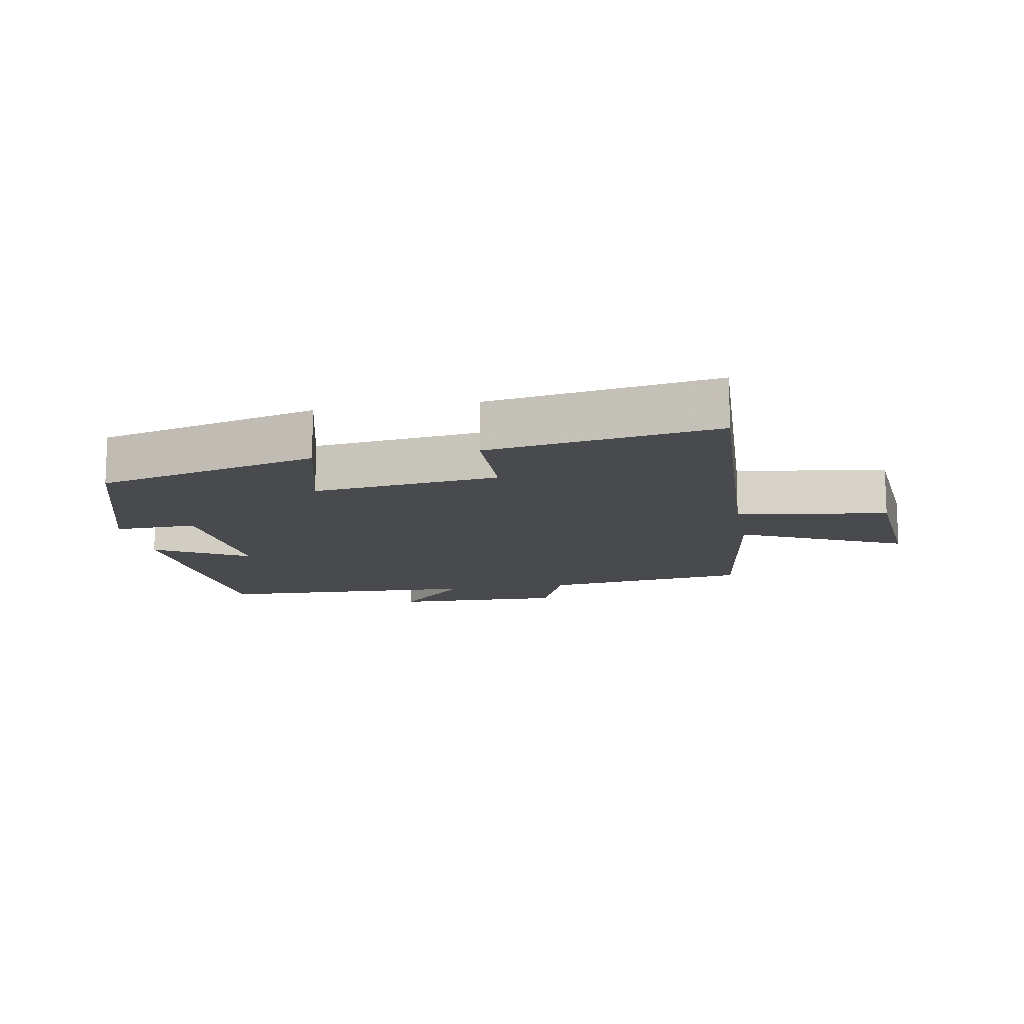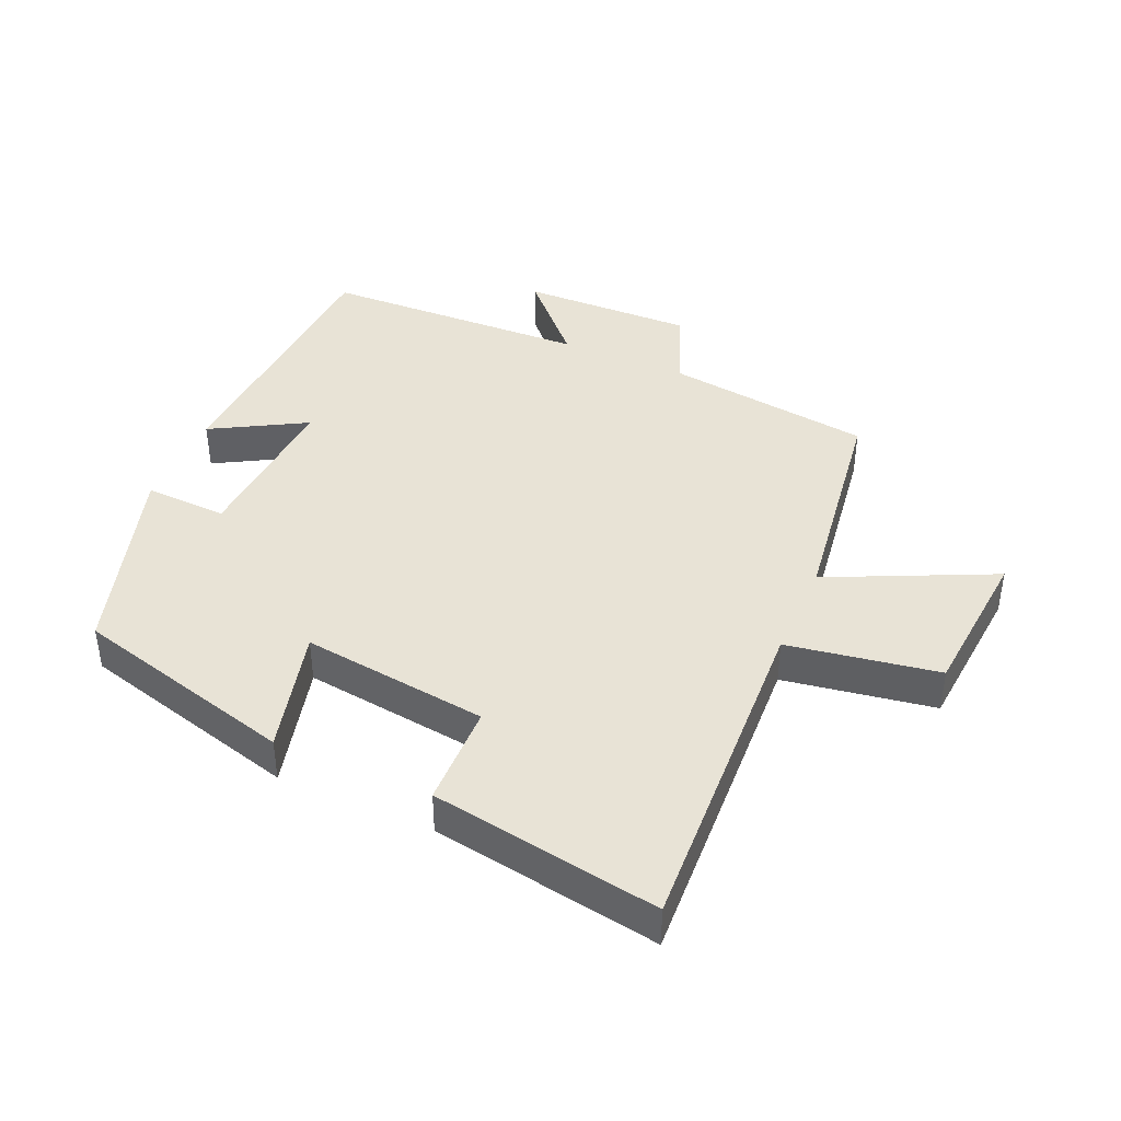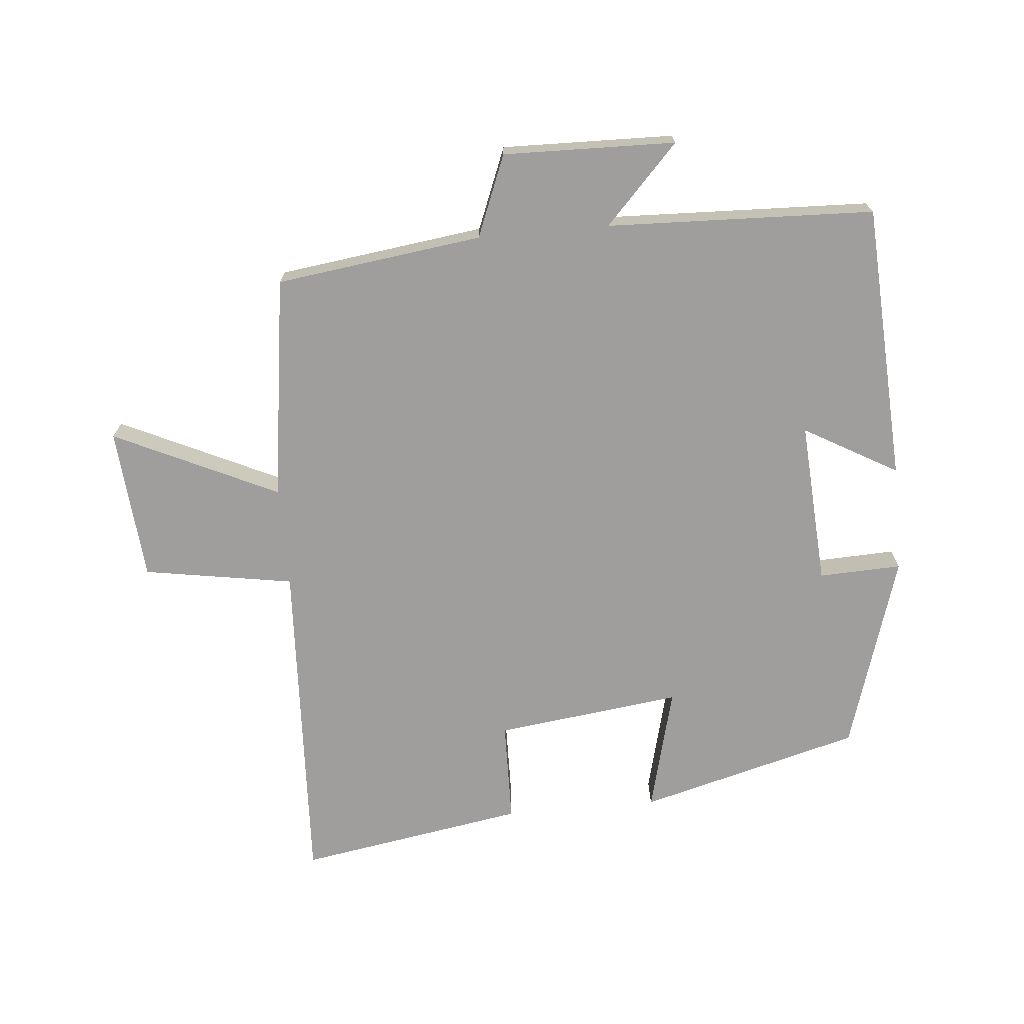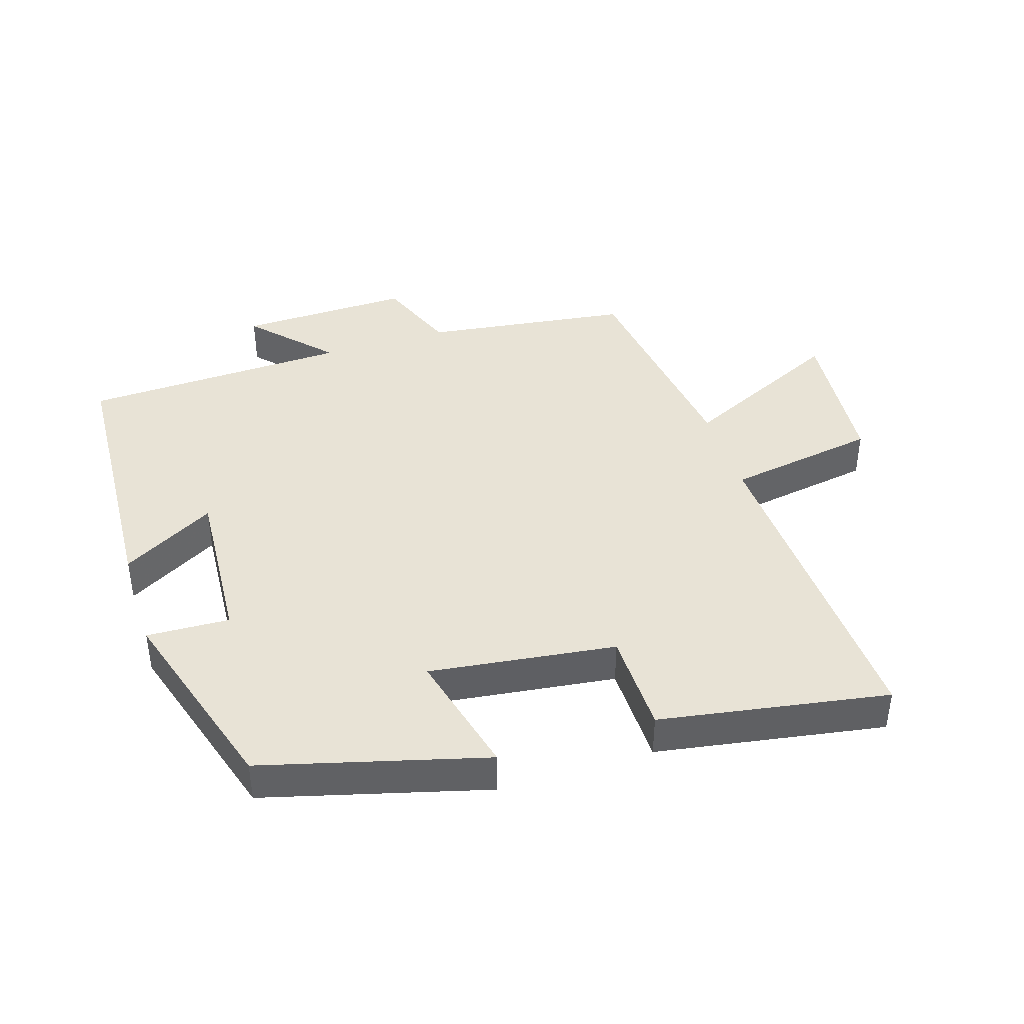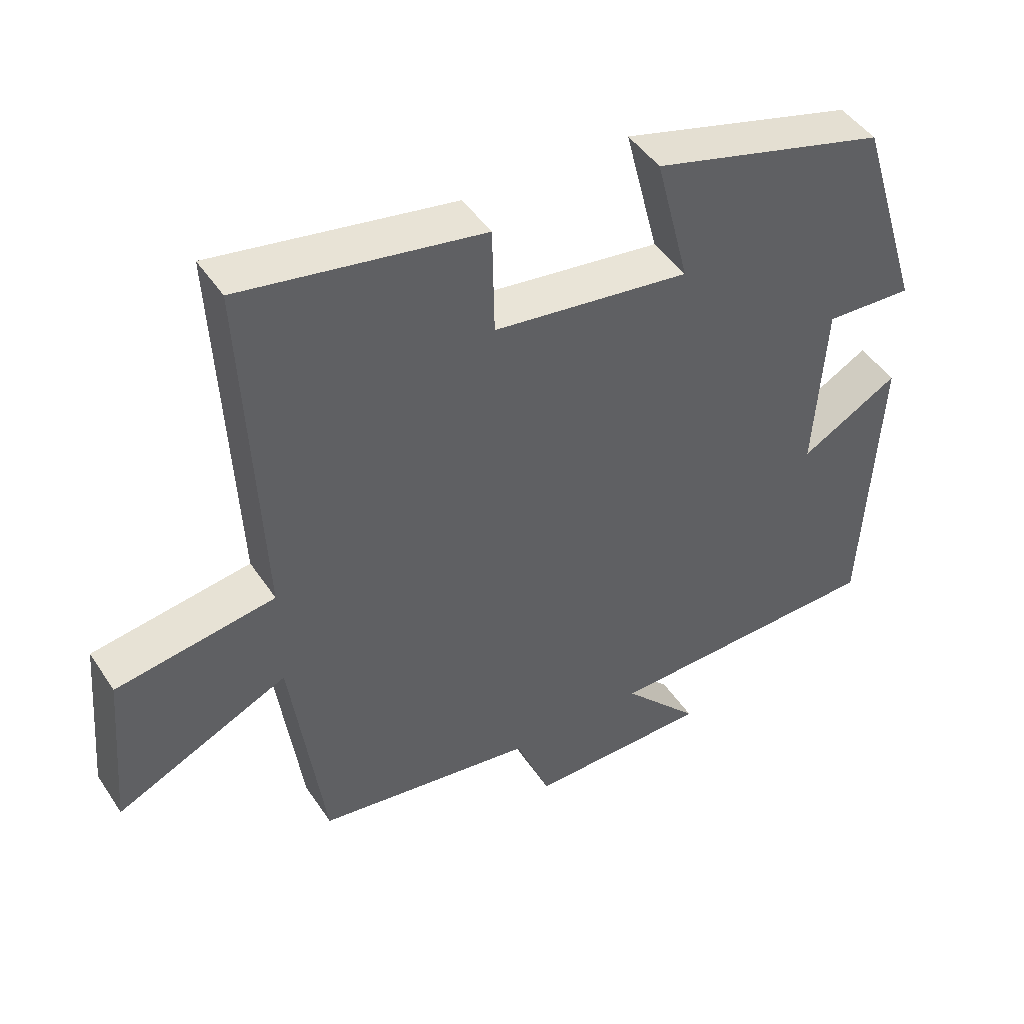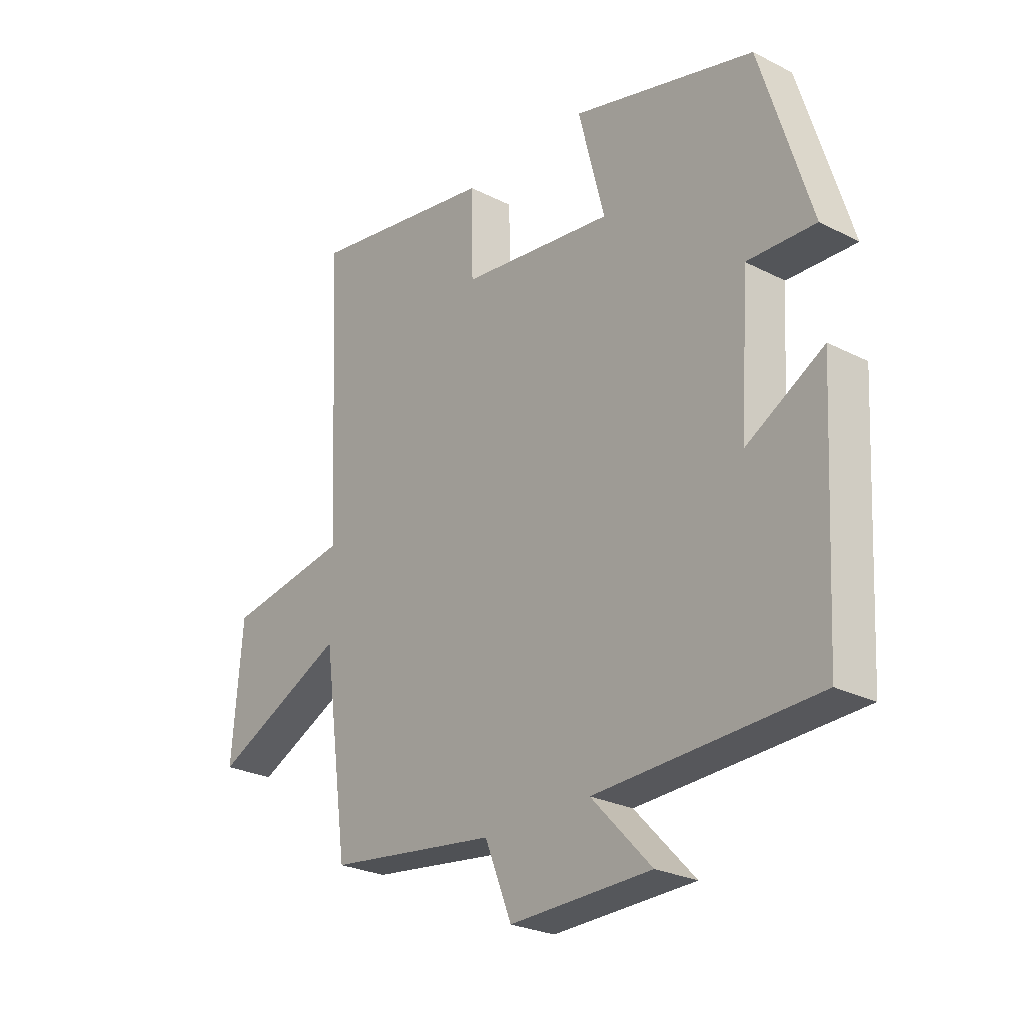
<metadata>
{"format":"obj","ext":"obj","renderer":"f3d","projection":"perspective","resolution":1024,"background":"white","views":[{"elev":-12.9,"azim":10.1,"up":"+Y"},{"elev":41.4,"azim":23.7,"up":"+Y"},{"elev":-70.9,"azim":-174.8,"up":"+Y"},{"elev":41.6,"azim":-17.5,"up":"+Y"},{"elev":45.7,"azim":148.4,"up":"+Z"},{"elev":-25.9,"azim":-129.1,"up":"+Z"}]}
</metadata>
<code>
v -0.406 0.07 0.409
v -0.065 0.07 0.5
v -0.114 0.07 0.307
v 0.172 0.07 0.343
v 0.175 0.07 0.5
v 0.525 0.07 0.558
v 0.5 0.07 0.042
v 0.731 0.07 0.004
v 0.751 0.07 -0.232
v 0.5 0.07 -0.114
v 0.452 0.07 -0.458
v 0.135 0.07 -0.5
v 0.085 0.07 -0.625
v -0.179 0.07 -0.619
v -0.067 0.07 -0.5
v -0.477 0.07 -0.485
v -0.5 0.07 -0.06
v -0.357 0.07 -0.141
v -0.373 0.07 0.111
v -0.5 0.07 0.106
v -0.406 0 0.409
v -0.065 0 0.5
v -0.114 0 0.307
v 0.172 0 0.343
v 0.175 0 0.5
v 0.525 0 0.558
v 0.5 0 0.042
v 0.731 0 0.004
v 0.751 0 -0.232
v 0.5 0 -0.114
v 0.452 0 -0.458
v 0.135 0 -0.5
v 0.085 0 -0.625
v -0.179 0 -0.619
v -0.067 0 -0.5
v -0.477 0 -0.485
v -0.5 0 -0.06
v -0.357 0 -0.141
v -0.373 0 0.111
v -0.5 0 0.106
f 1 2 3
f 20 1 3
f 19 20 3
f 18 19 3 4
f 15 16 17 18
f 15 18 4
f 12 13 14 15
f 12 15 4
f 11 12 4
f 10 11 4
f 7 8 9 10
f 7 10 4 5
f 5 6 7
f 23 22 21
f 23 21 40
f 23 40 39
f 24 23 39 38
f 38 37 36 35
f 24 38 35
f 35 34 33 32
f 24 35 32
f 24 32 31
f 24 31 30
f 30 29 28 27
f 25 24 30 27
f 27 26 25
f 1 21 22 2
f 2 22 23 3
f 3 23 24 4
f 4 24 25 5
f 5 25 26 6
f 6 26 27 7
f 7 27 28 8
f 8 28 29 9
f 9 29 30 10
f 10 30 31 11
f 11 31 32 12
f 12 32 33 13
f 13 33 34 14
f 14 34 35 15
f 15 35 36 16
f 16 36 37 17
f 17 37 38 18
f 18 38 39 19
f 19 39 40 20
f 20 40 21 1

</code>
